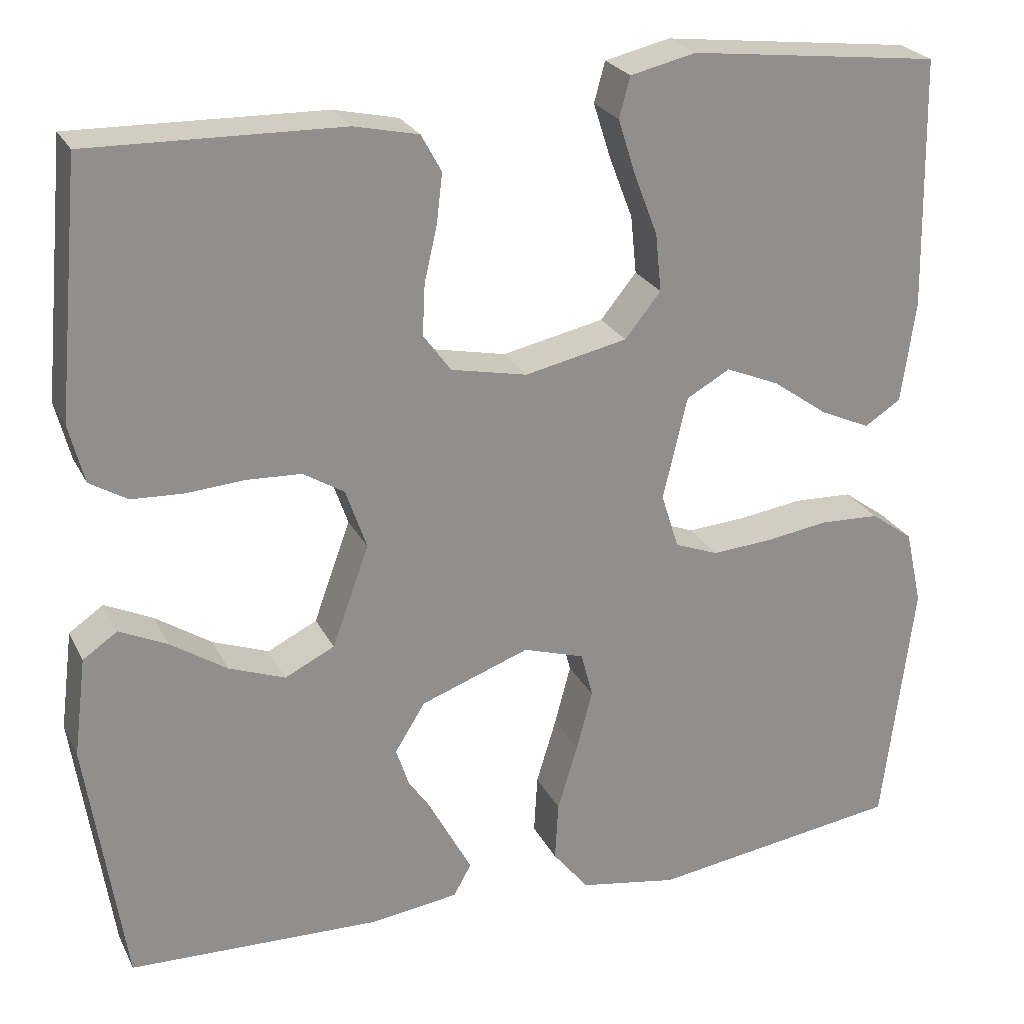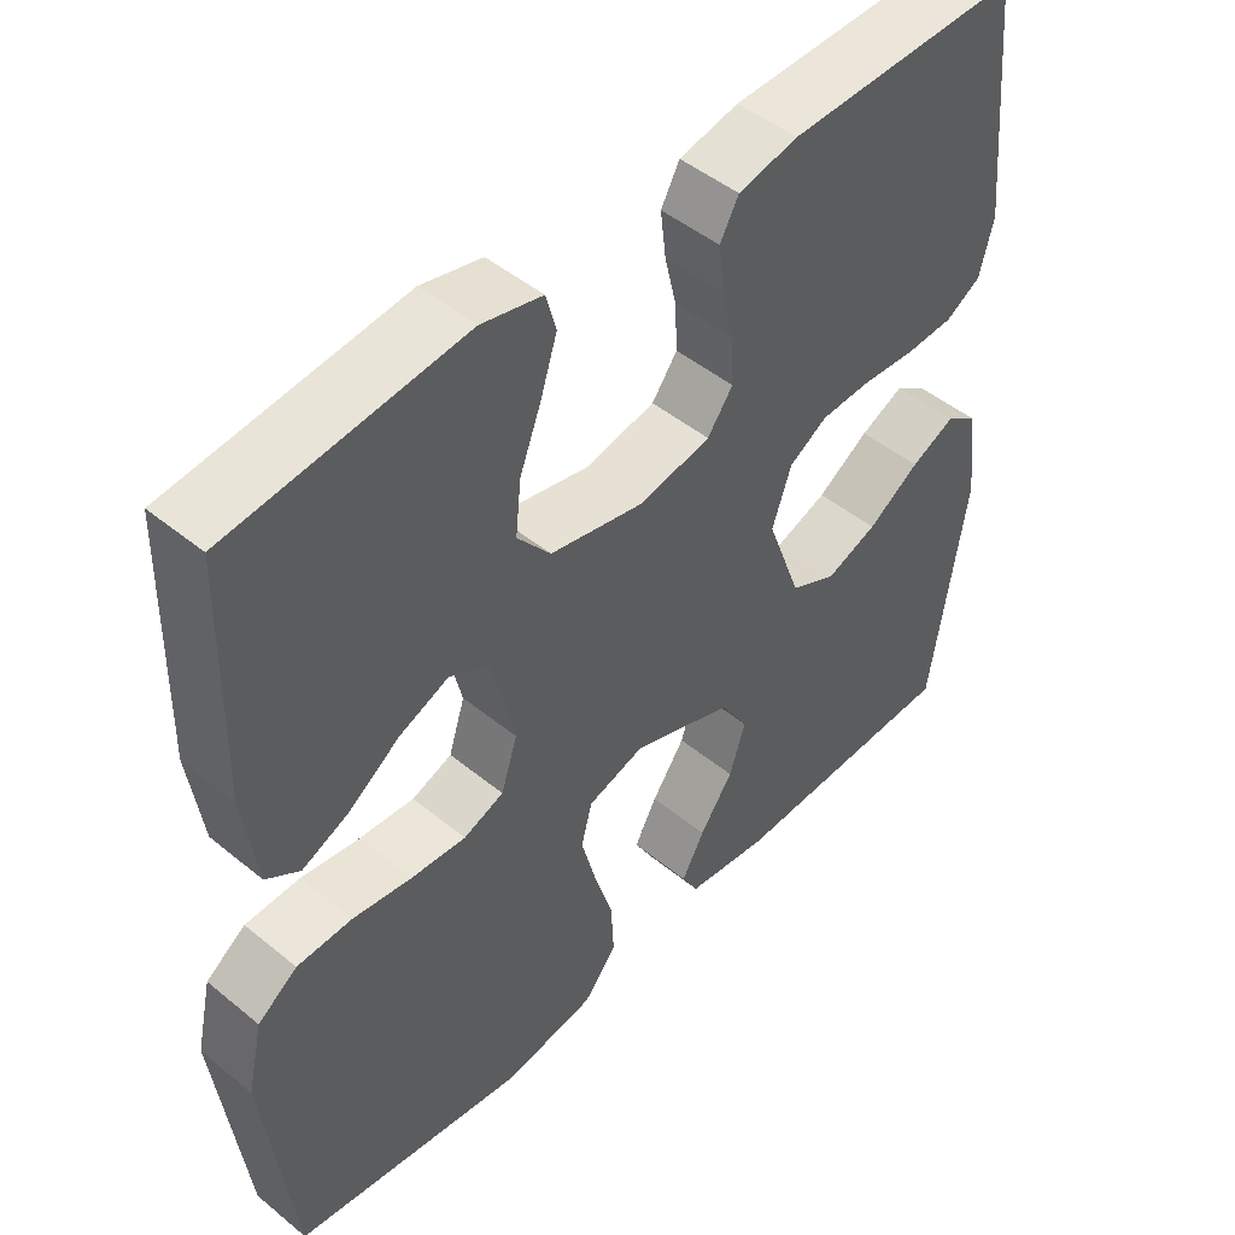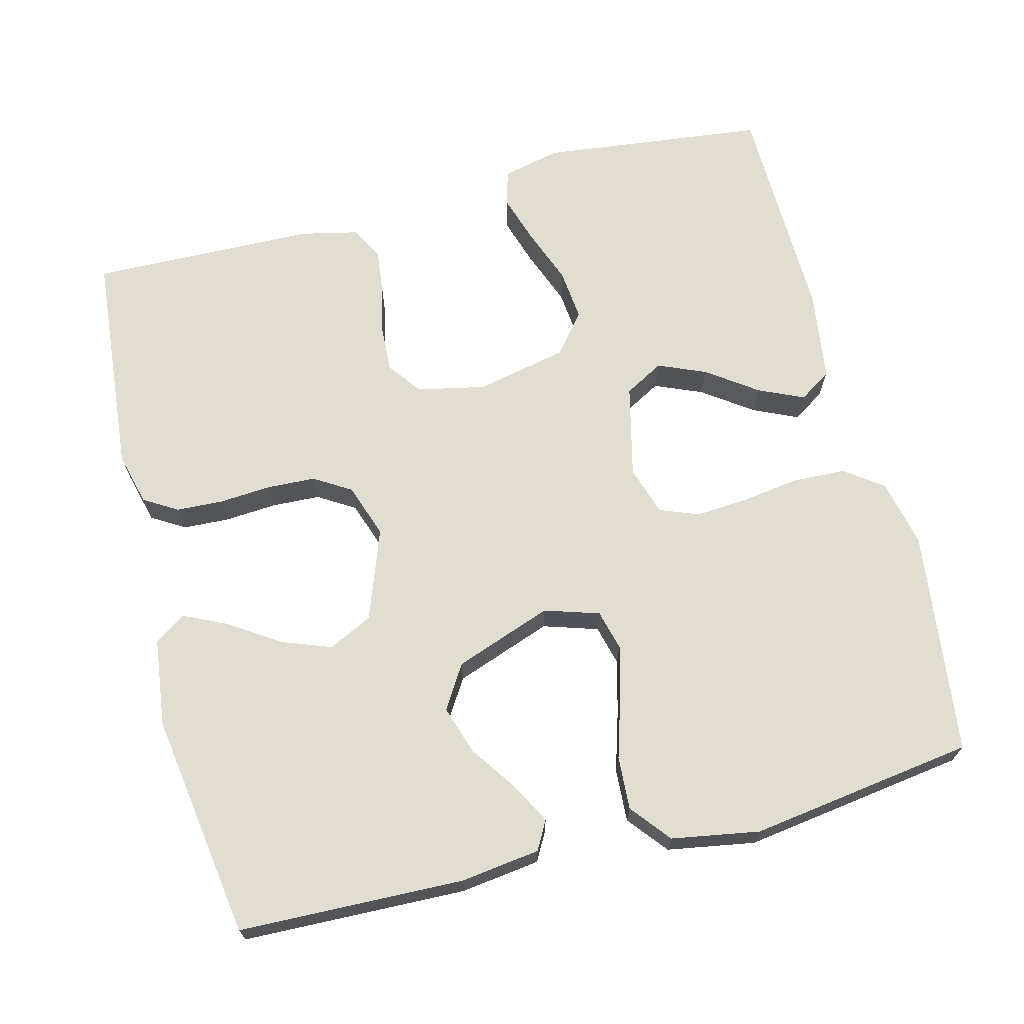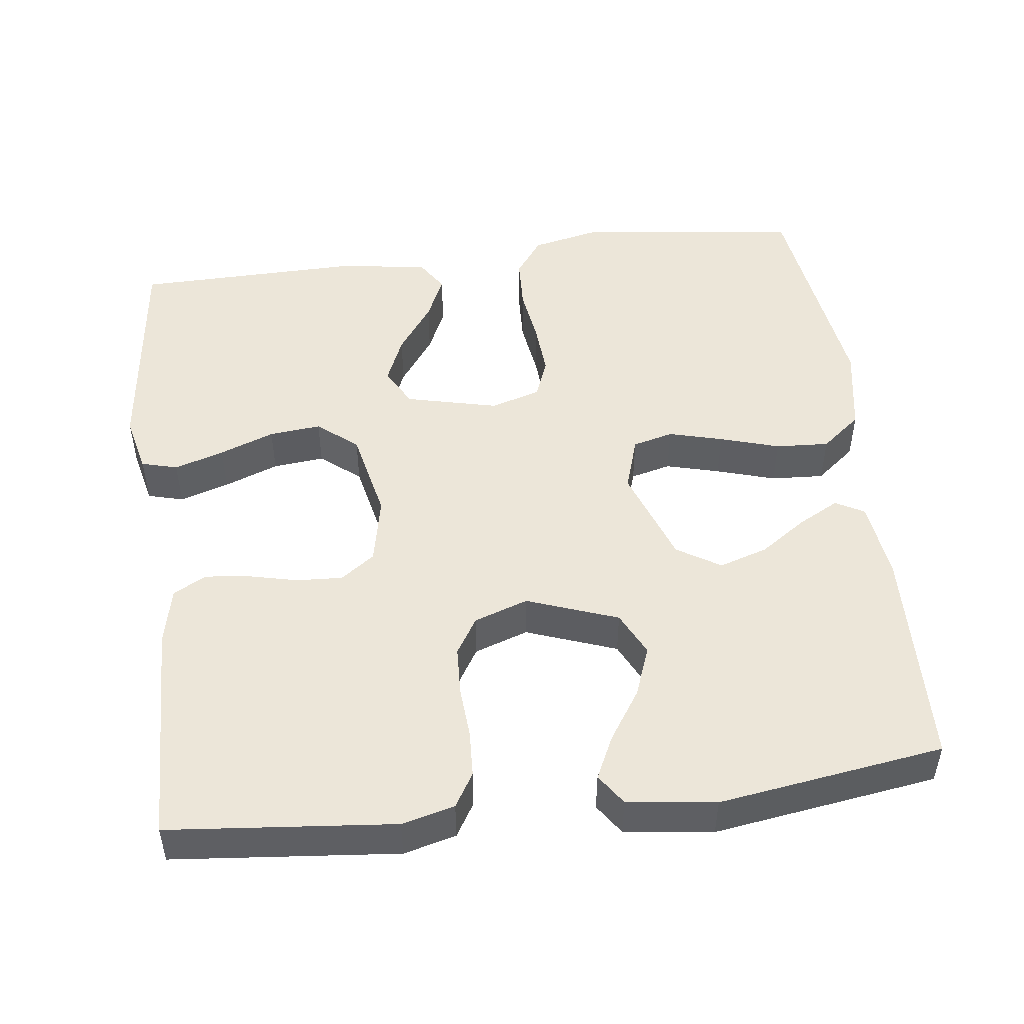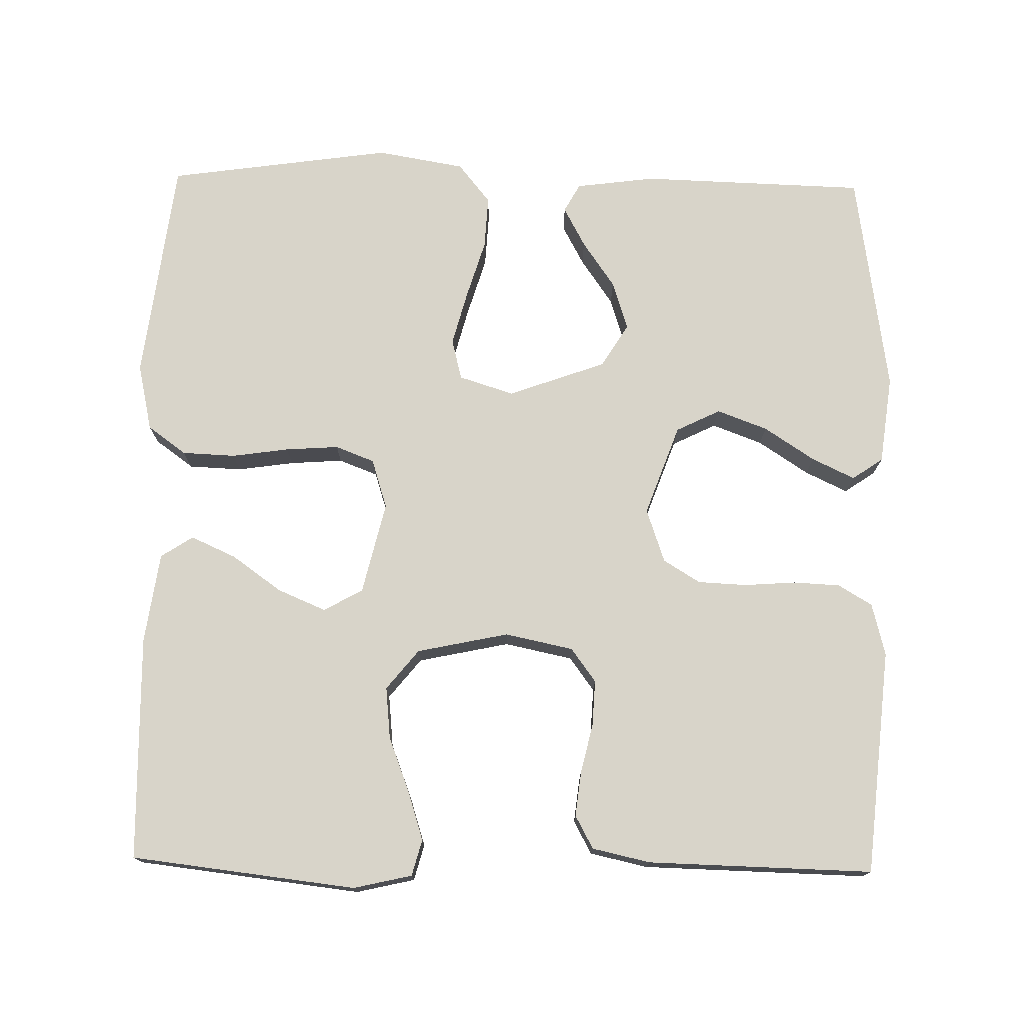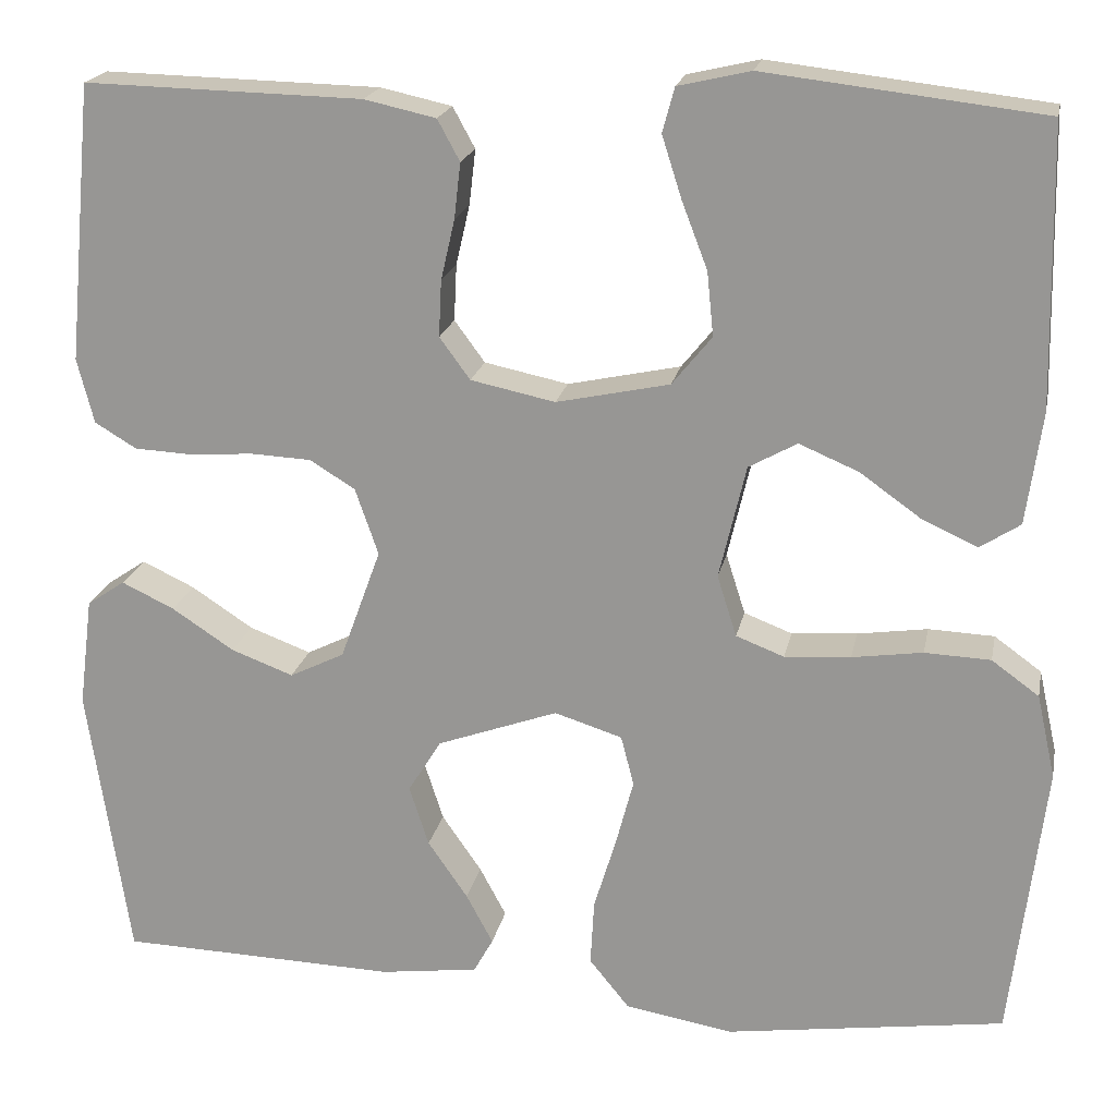
<metadata>
{"format":"obj","ext":"obj","renderer":"f3d","projection":"perspective","resolution":1024,"background":"white","views":[{"elev":24.6,"azim":158.6,"up":"+Z"},{"elev":47.5,"azim":-47.3,"up":"+Z"},{"elev":68.6,"azim":165.7,"up":"+Y"},{"elev":49.2,"azim":83.0,"up":"+Y"},{"elev":75.2,"azim":1.1,"up":"+Y"},{"elev":19.7,"azim":-168.9,"up":"+Z"}]}
</metadata>
<code>
v 0.5 0.07 0.5
v 0.528 0.07 0.2
v 0.51 0.07 0.13
v 0.465 0.07 0.103
v 0.403 0.07 0.1
v 0.334 0.07 0.105
v 0.269 0.07 0.102
v 0.22 0.07 0.072
v 0.195 0.07 0
v 0.239 0.07 -0.121
v 0.298 0.07 -0.15
v 0.365 0.07 -0.125
v 0.432 0.07 -0.081
v 0.489 0.07 -0.054
v 0.53 0.07 -0.082
v 0.545 0.07 -0.2
v 0.5 0.07 -0.5
v 0.2 0.07 -0.509
v 0.094 0.07 -0.495
v 0.073 0.07 -0.457
v 0.102 0.07 -0.403
v 0.145 0.07 -0.341
v 0.166 0.07 -0.276
v 0.13 0.07 -0.218
v 0 0.07 -0.171
v -0.073 0.07 -0.194
v -0.087 0.07 -0.248
v -0.068 0.07 -0.32
v -0.044 0.07 -0.399
v -0.04 0.07 -0.47
v -0.083 0.07 -0.523
v -0.2 0.07 -0.543
v -0.5 0.07 -0.5
v -0.537 0.07 -0.2
v -0.517 0.07 -0.11
v -0.466 0.07 -0.073
v -0.395 0.07 -0.07
v -0.319 0.07 -0.081
v -0.248 0.07 -0.086
v -0.196 0.07 -0.066
v -0.175 0.07 0
v -0.204 0.07 0.123
v -0.256 0.07 0.152
v -0.32 0.07 0.125
v -0.386 0.07 0.078
v -0.446 0.07 0.051
v -0.489 0.07 0.079
v -0.506 0.07 0.2
v -0.5 0.07 0.5
v -0.2 0.07 0.535
v -0.122 0.07 0.517
v -0.109 0.07 0.469
v -0.13 0.07 0.403
v -0.158 0.07 0.33
v -0.165 0.07 0.261
v -0.122 0.07 0.208
v 0 0.07 0.182
v 0.091 0.07 0.201
v 0.124 0.07 0.246
v 0.121 0.07 0.307
v 0.106 0.07 0.372
v 0.099 0.07 0.432
v 0.123 0.07 0.476
v 0.2 0.07 0.493
v 0.5 0 0.5
v 0.528 0 0.2
v 0.51 0 0.13
v 0.465 0 0.103
v 0.403 0 0.1
v 0.334 0 0.105
v 0.269 0 0.102
v 0.22 0 0.072
v 0.195 0 0
v 0.239 0 -0.121
v 0.298 0 -0.15
v 0.365 0 -0.125
v 0.432 0 -0.081
v 0.489 0 -0.054
v 0.53 0 -0.082
v 0.545 0 -0.2
v 0.5 0 -0.5
v 0.2 0 -0.509
v 0.094 0 -0.495
v 0.073 0 -0.457
v 0.102 0 -0.403
v 0.145 0 -0.341
v 0.166 0 -0.276
v 0.13 0 -0.218
v 0 0 -0.171
v -0.073 0 -0.194
v -0.087 0 -0.248
v -0.068 0 -0.32
v -0.044 0 -0.399
v -0.04 0 -0.47
v -0.083 0 -0.523
v -0.2 0 -0.543
v -0.5 0 -0.5
v -0.537 0 -0.2
v -0.517 0 -0.11
v -0.466 0 -0.073
v -0.395 0 -0.07
v -0.319 0 -0.081
v -0.248 0 -0.086
v -0.196 0 -0.066
v -0.175 0 0
v -0.204 0 0.123
v -0.256 0 0.152
v -0.32 0 0.125
v -0.386 0 0.078
v -0.446 0 0.051
v -0.489 0 0.079
v -0.506 0 0.2
v -0.5 0 0.5
v -0.2 0 0.535
v -0.122 0 0.517
v -0.109 0 0.469
v -0.13 0 0.403
v -0.158 0 0.33
v -0.165 0 0.261
v -0.122 0 0.208
v 0 0 0.182
v 0.091 0 0.201
v 0.124 0 0.246
v 0.121 0 0.307
v 0.106 0 0.372
v 0.099 0 0.432
v 0.123 0 0.476
v 0.2 0 0.493
f 4 5 6
f 3 4 6
f 2 3 6
f 1 2 6
f 64 1 6
f 63 64 6
f 62 63 6
f 61 62 6
f 60 61 6
f 59 60 6 7
f 58 59 7 8
f 57 58 8 9
f 56 57 9 10
f 52 53 54
f 51 52 54
f 50 51 54
f 49 50 54
f 48 49 54
f 47 48 54
f 46 47 54
f 45 46 54
f 44 45 54
f 43 44 54 55
f 42 43 55 56
f 36 37 38
f 35 36 38
f 34 35 38
f 33 34 38
f 32 33 38
f 31 32 38
f 30 31 38
f 29 30 38
f 28 29 38
f 27 28 38 39
f 26 27 39 40
f 20 21 22
f 19 20 22
f 18 19 22
f 17 18 22
f 16 17 22
f 15 16 22
f 14 15 22
f 13 14 22
f 12 13 22
f 11 12 22 23
f 10 11 23 24
f 10 24 25
f 56 10 25
f 42 56 25
f 41 42 25
f 25 26 40 41
f 70 69 68
f 70 68 67
f 70 67 66
f 70 66 65
f 70 65 128
f 70 128 127
f 70 127 126
f 70 126 125
f 70 125 124
f 71 70 124 123
f 72 71 123 122
f 73 72 122 121
f 74 73 121 120
f 118 117 116
f 118 116 115
f 118 115 114
f 118 114 113
f 118 113 112
f 118 112 111
f 118 111 110
f 118 110 109
f 118 109 108
f 119 118 108 107
f 120 119 107 106
f 102 101 100
f 102 100 99
f 102 99 98
f 102 98 97
f 102 97 96
f 102 96 95
f 102 95 94
f 102 94 93
f 102 93 92
f 103 102 92 91
f 104 103 91 90
f 86 85 84
f 86 84 83
f 86 83 82
f 86 82 81
f 86 81 80
f 86 80 79
f 86 79 78
f 86 78 77
f 86 77 76
f 87 86 76 75
f 88 87 75 74
f 89 88 74
f 89 74 120
f 89 120 106
f 89 106 105
f 105 104 90 89
f 1 65 66 2
f 2 66 67 3
f 3 67 68 4
f 4 68 69 5
f 5 69 70 6
f 6 70 71 7
f 7 71 72 8
f 8 72 73 9
f 9 73 74 10
f 10 74 75 11
f 11 75 76 12
f 12 76 77 13
f 13 77 78 14
f 14 78 79 15
f 15 79 80 16
f 16 80 81 17
f 17 81 82 18
f 18 82 83 19
f 19 83 84 20
f 20 84 85 21
f 21 85 86 22
f 22 86 87 23
f 23 87 88 24
f 24 88 89 25
f 25 89 90 26
f 26 90 91 27
f 27 91 92 28
f 28 92 93 29
f 29 93 94 30
f 30 94 95 31
f 31 95 96 32
f 32 96 97 33
f 33 97 98 34
f 34 98 99 35
f 35 99 100 36
f 36 100 101 37
f 37 101 102 38
f 38 102 103 39
f 39 103 104 40
f 40 104 105 41
f 41 105 106 42
f 42 106 107 43
f 43 107 108 44
f 44 108 109 45
f 45 109 110 46
f 46 110 111 47
f 47 111 112 48
f 48 112 113 49
f 49 113 114 50
f 50 114 115 51
f 51 115 116 52
f 52 116 117 53
f 53 117 118 54
f 54 118 119 55
f 55 119 120 56
f 56 120 121 57
f 57 121 122 58
f 58 122 123 59
f 59 123 124 60
f 60 124 125 61
f 61 125 126 62
f 62 126 127 63
f 63 127 128 64
f 64 128 65 1

</code>
